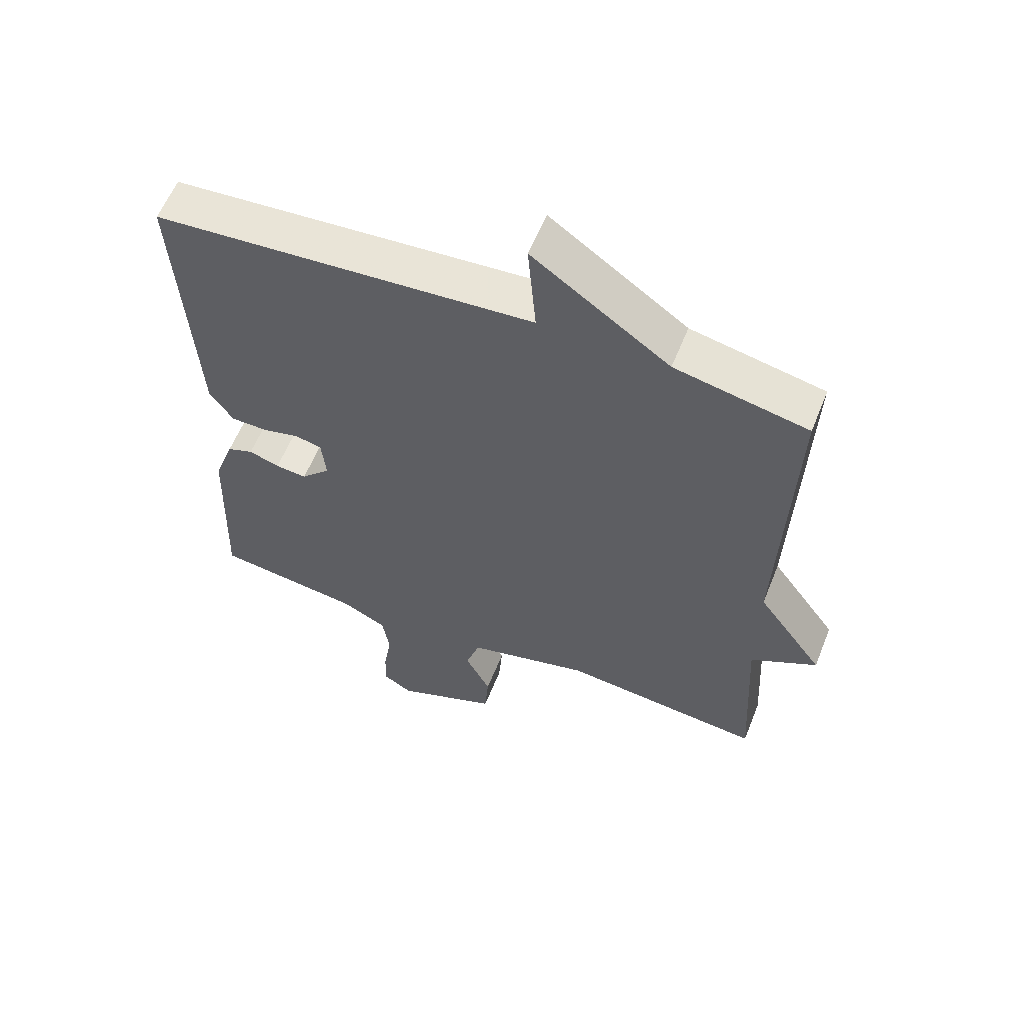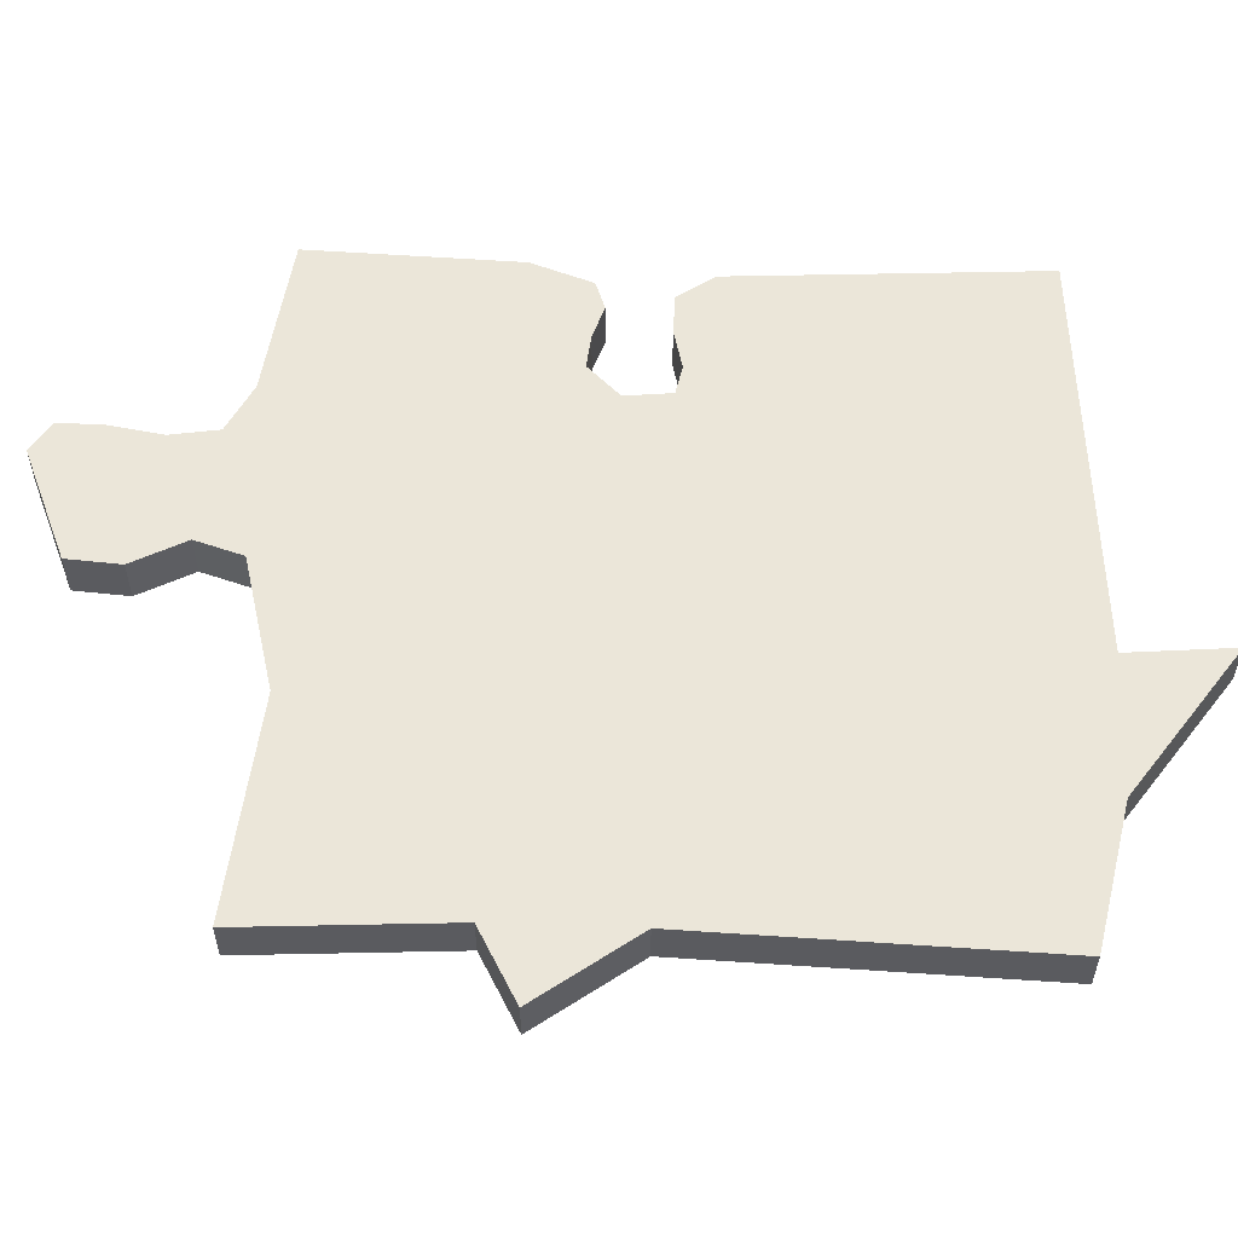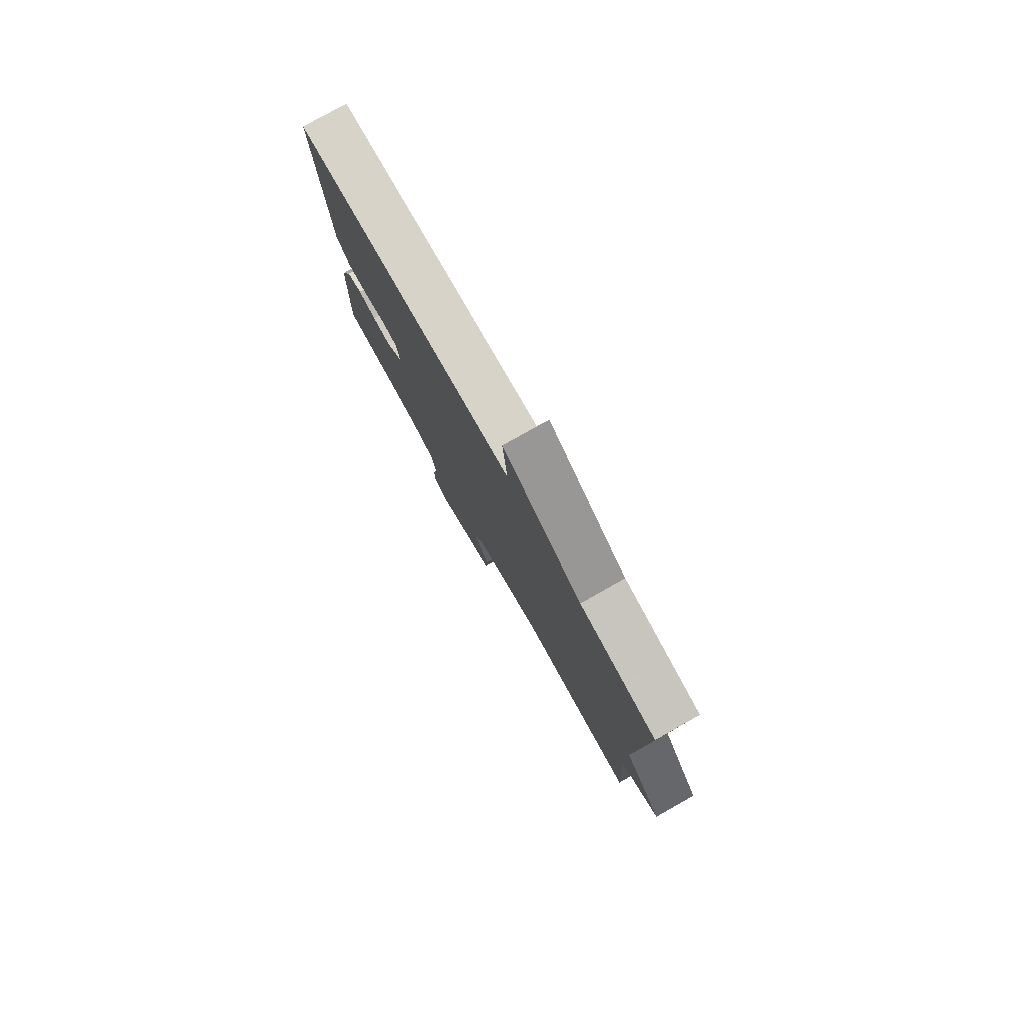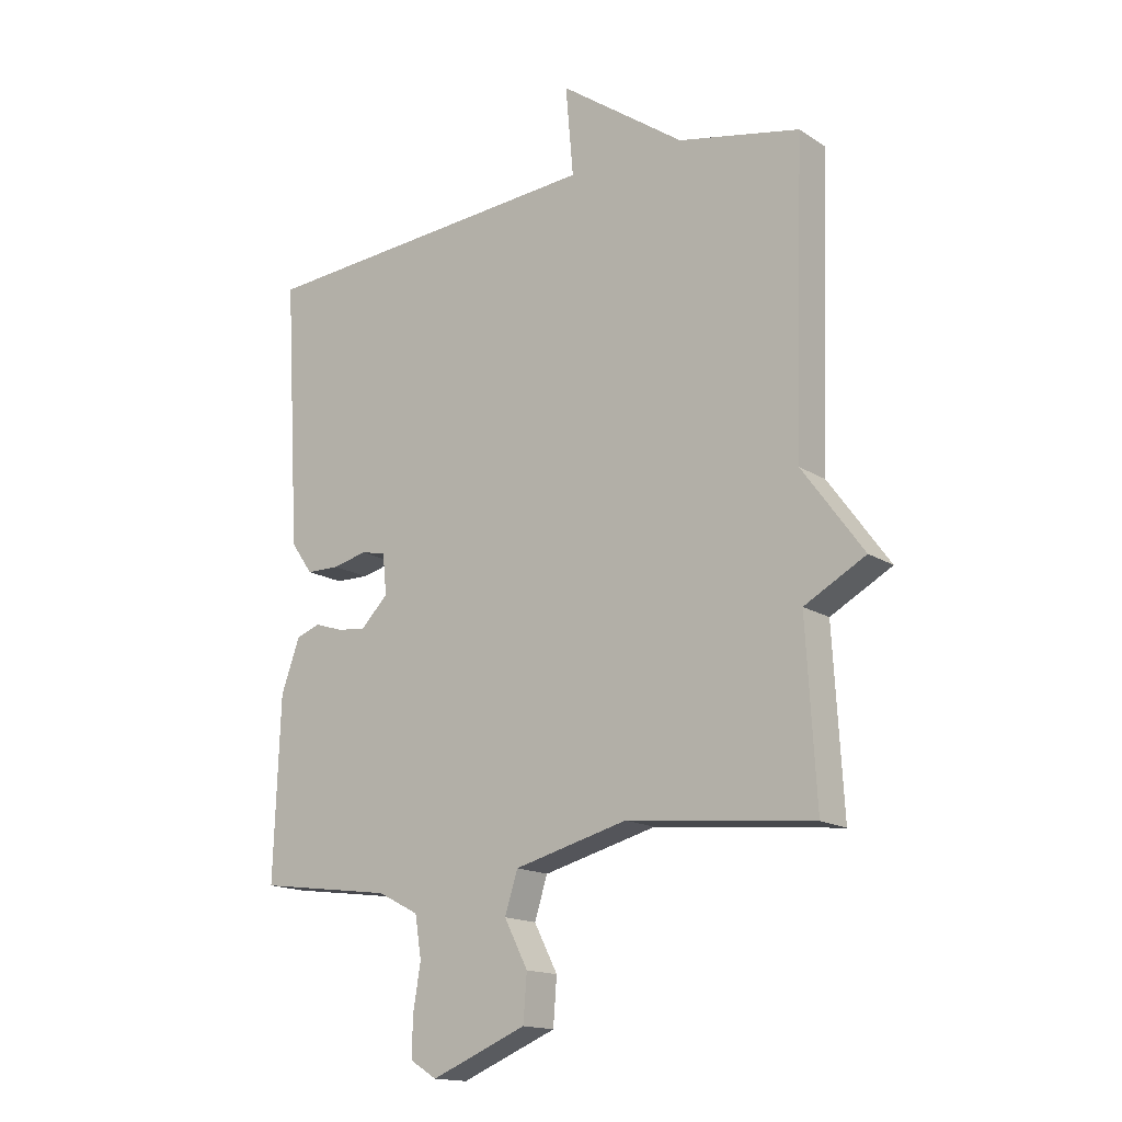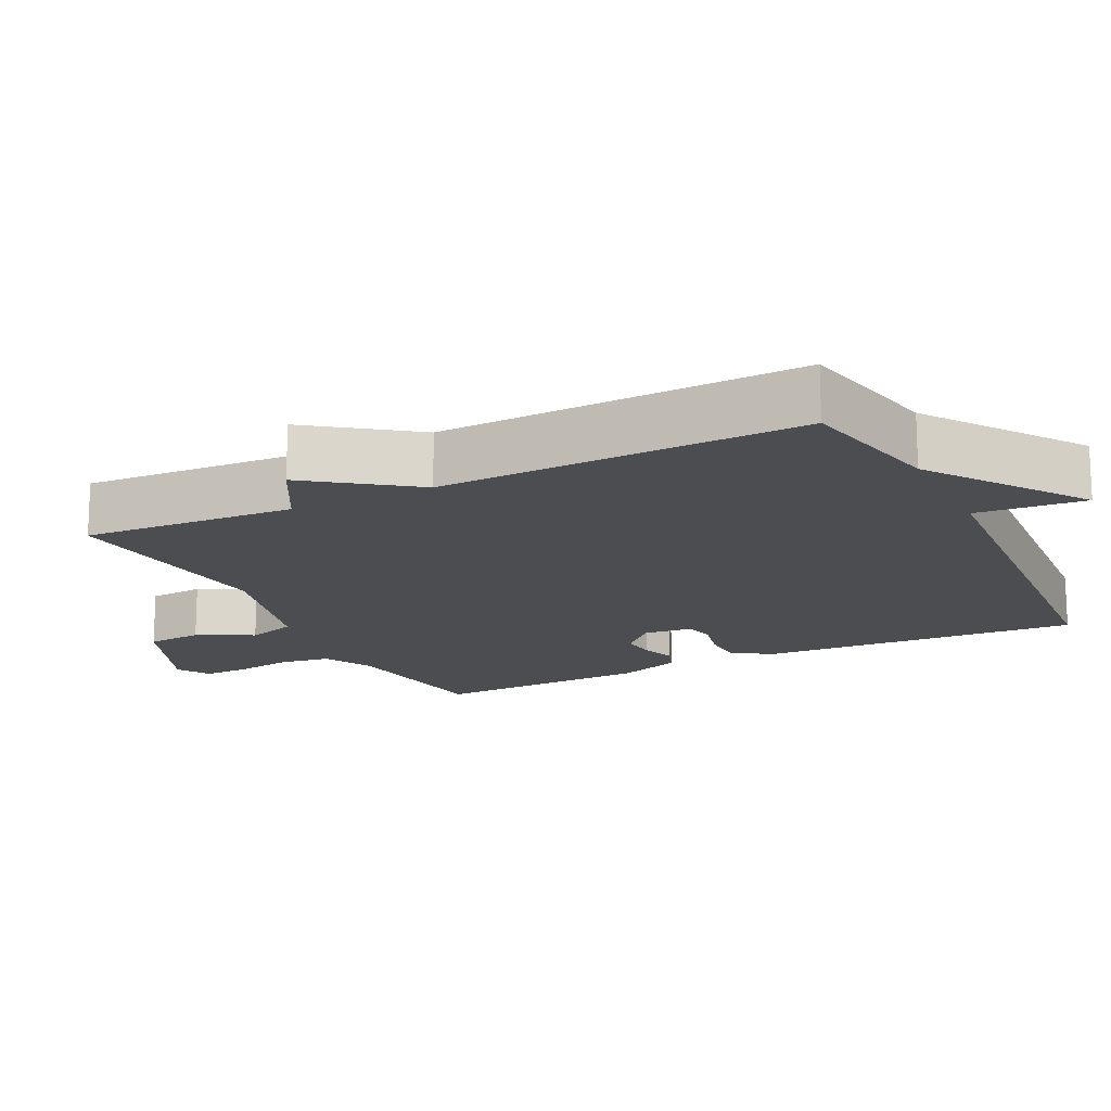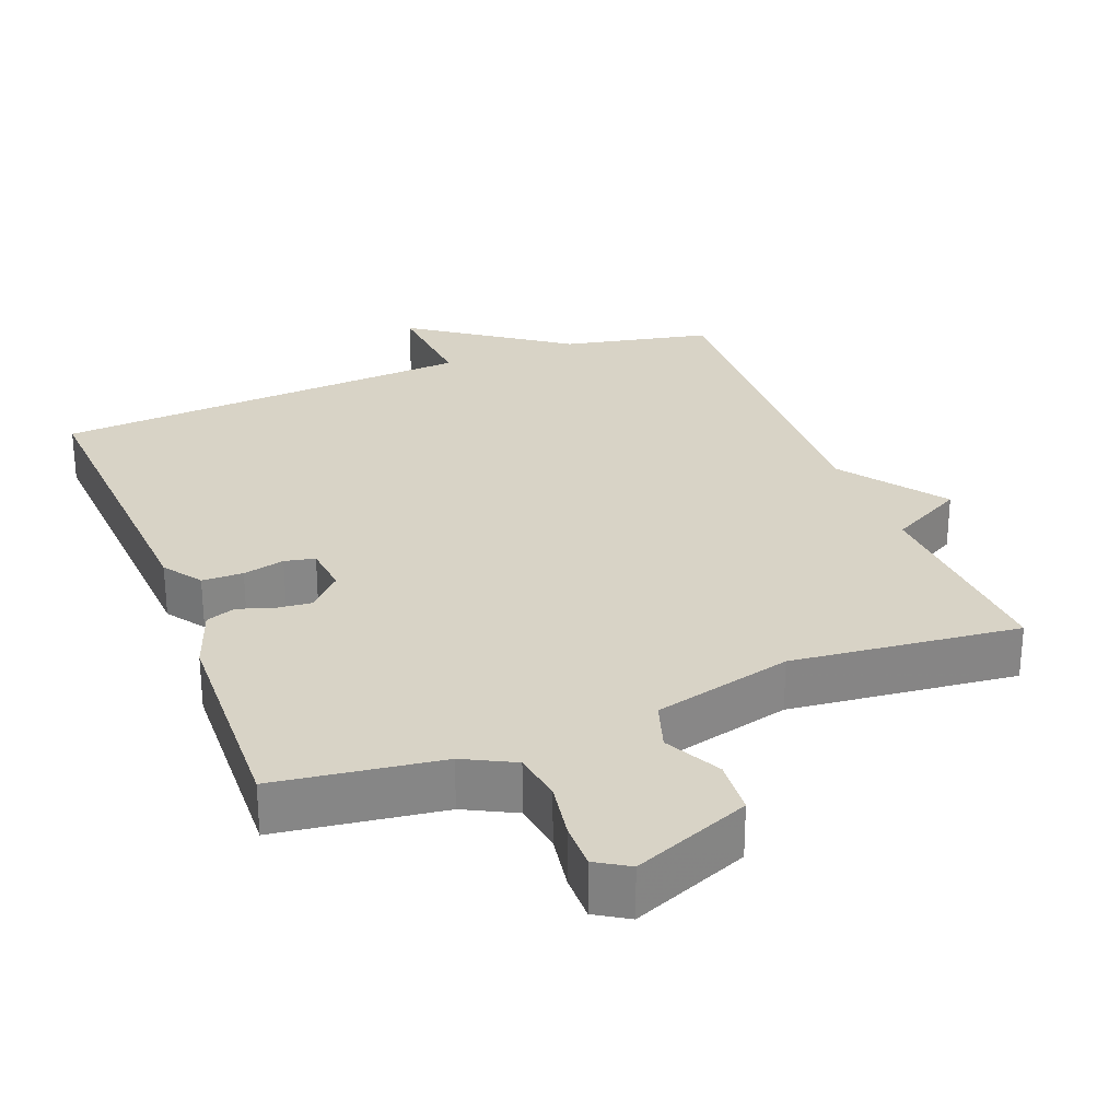
<metadata>
{"format":"obj","ext":"obj","renderer":"f3d","projection":"perspective","resolution":1024,"background":"white","views":[{"elev":59.3,"azim":-158.2,"up":"+Z"},{"elev":56.7,"azim":-87.9,"up":"+Y"},{"elev":79.7,"azim":-119.4,"up":"+Z"},{"elev":-15.7,"azim":-142.7,"up":"+Z"},{"elev":-16.1,"azim":-63.7,"up":"+Y"},{"elev":28.1,"azim":158.8,"up":"+Y"}]}
</metadata>
<code>
v -0.5 0.07 0.5
v -0.293 0.07 0.543
v -0.08 0.07 0.694
v -0.093 0.07 0.543
v 0.5 0.07 0.5
v 0.474 0.07 0.051
v 0.437 0.07 -0.002
v 0.38 0.07 -0.003
v 0.322 0.07 0.011
v 0.28 0.07 0.002
v 0.273 0.07 -0.066
v 0.319 0.07 -0.113
v 0.368 0.07 -0.108
v 0.416 0.07 -0.092
v 0.457 0.07 -0.107
v 0.489 0.07 -0.196
v 0.5 0.07 -0.5
v 0.271 0.07 -0.531
v 0.201 0.07 -0.567
v 0.19 0.07 -0.637
v 0.203 0.07 -0.716
v 0.204 0.07 -0.781
v 0.159 0.07 -0.809
v -0.003 0.07 -0.742
v -0.009 0.07 -0.664
v 0.031 0.07 -0.586
v 0.009 0.07 -0.517
v -0.184 0.07 -0.467
v -0.5 0.07 -0.5
v -0.483 0.07 -0.205
v -0.587 0.07 -0.148
v -0.483 0.07 -0.005
v -0.5 0 0.5
v -0.293 0 0.543
v -0.08 0 0.694
v -0.093 0 0.543
v 0.5 0 0.5
v 0.474 0 0.051
v 0.437 0 -0.002
v 0.38 0 -0.003
v 0.322 0 0.011
v 0.28 0 0.002
v 0.273 0 -0.066
v 0.319 0 -0.113
v 0.368 0 -0.108
v 0.416 0 -0.092
v 0.457 0 -0.107
v 0.489 0 -0.196
v 0.5 0 -0.5
v 0.271 0 -0.531
v 0.201 0 -0.567
v 0.19 0 -0.637
v 0.203 0 -0.716
v 0.204 0 -0.781
v 0.159 0 -0.809
v -0.003 0 -0.742
v -0.009 0 -0.664
v 0.031 0 -0.586
v 0.009 0 -0.517
v -0.184 0 -0.467
v -0.5 0 -0.5
v -0.483 0 -0.205
v -0.587 0 -0.148
v -0.483 0 -0.005
f 30 31 32
f 28 29 30
f 27 28 30 32
f 24 25 26
f 23 24 26
f 22 23 26
f 21 22 26
f 20 21 26
f 19 20 26 27
f 32 1 2
f 27 32 2
f 19 27 2
f 18 19 2
f 16 17 18
f 15 16 18
f 14 15 18
f 13 14 18
f 7 8 9
f 6 7 9
f 5 6 9
f 4 5 9
f 4 9 10
f 2 3 4
f 2 4 10 11
f 12 13 18
f 11 12 18
f 2 11 18
f 64 63 62
f 62 61 60
f 64 62 60 59
f 58 57 56
f 58 56 55
f 58 55 54
f 58 54 53
f 58 53 52
f 59 58 52 51
f 34 33 64
f 34 64 59
f 34 59 51
f 34 51 50
f 50 49 48
f 50 48 47
f 50 47 46
f 50 46 45
f 41 40 39
f 41 39 38
f 41 38 37
f 41 37 36
f 42 41 36
f 36 35 34
f 43 42 36 34
f 50 45 44
f 50 44 43
f 50 43 34
f 1 33 34 2
f 2 34 35 3
f 3 35 36 4
f 4 36 37 5
f 5 37 38 6
f 6 38 39 7
f 7 39 40 8
f 8 40 41 9
f 9 41 42 10
f 10 42 43 11
f 11 43 44 12
f 12 44 45 13
f 13 45 46 14
f 14 46 47 15
f 15 47 48 16
f 16 48 49 17
f 17 49 50 18
f 18 50 51 19
f 19 51 52 20
f 20 52 53 21
f 21 53 54 22
f 22 54 55 23
f 23 55 56 24
f 24 56 57 25
f 25 57 58 26
f 26 58 59 27
f 27 59 60 28
f 28 60 61 29
f 29 61 62 30
f 30 62 63 31
f 31 63 64 32
f 32 64 33 1

</code>
